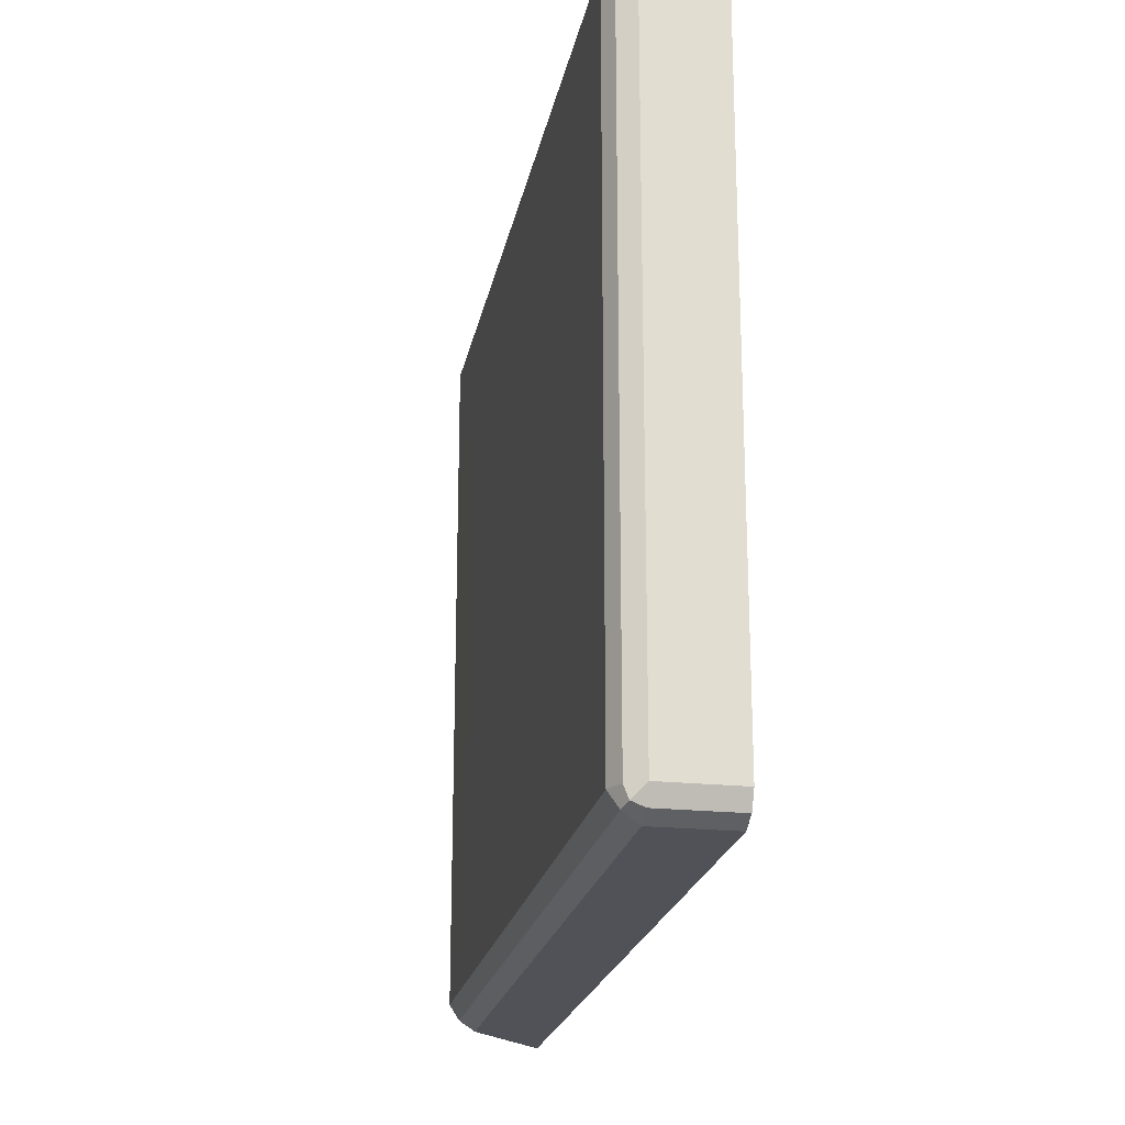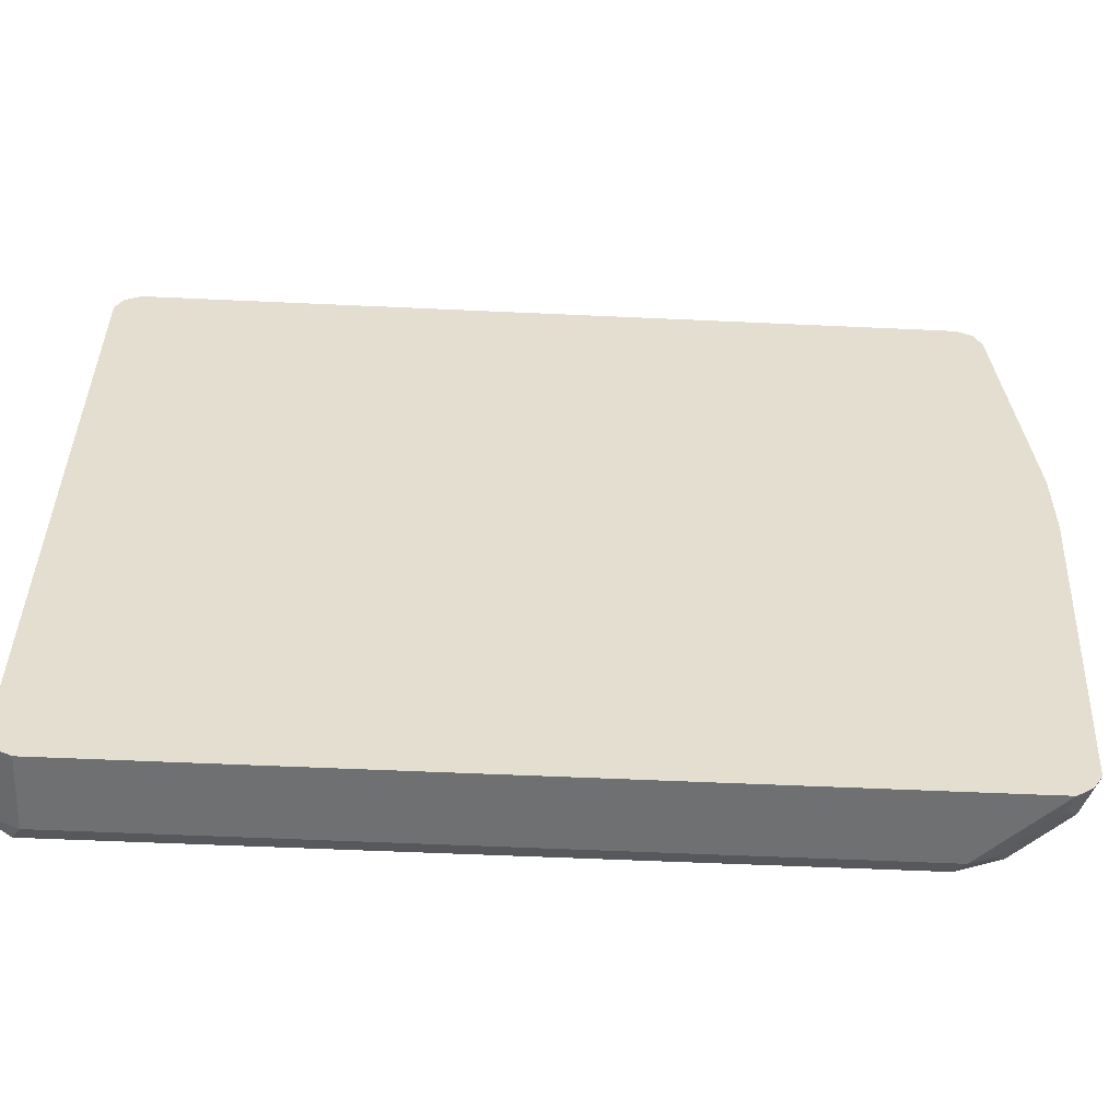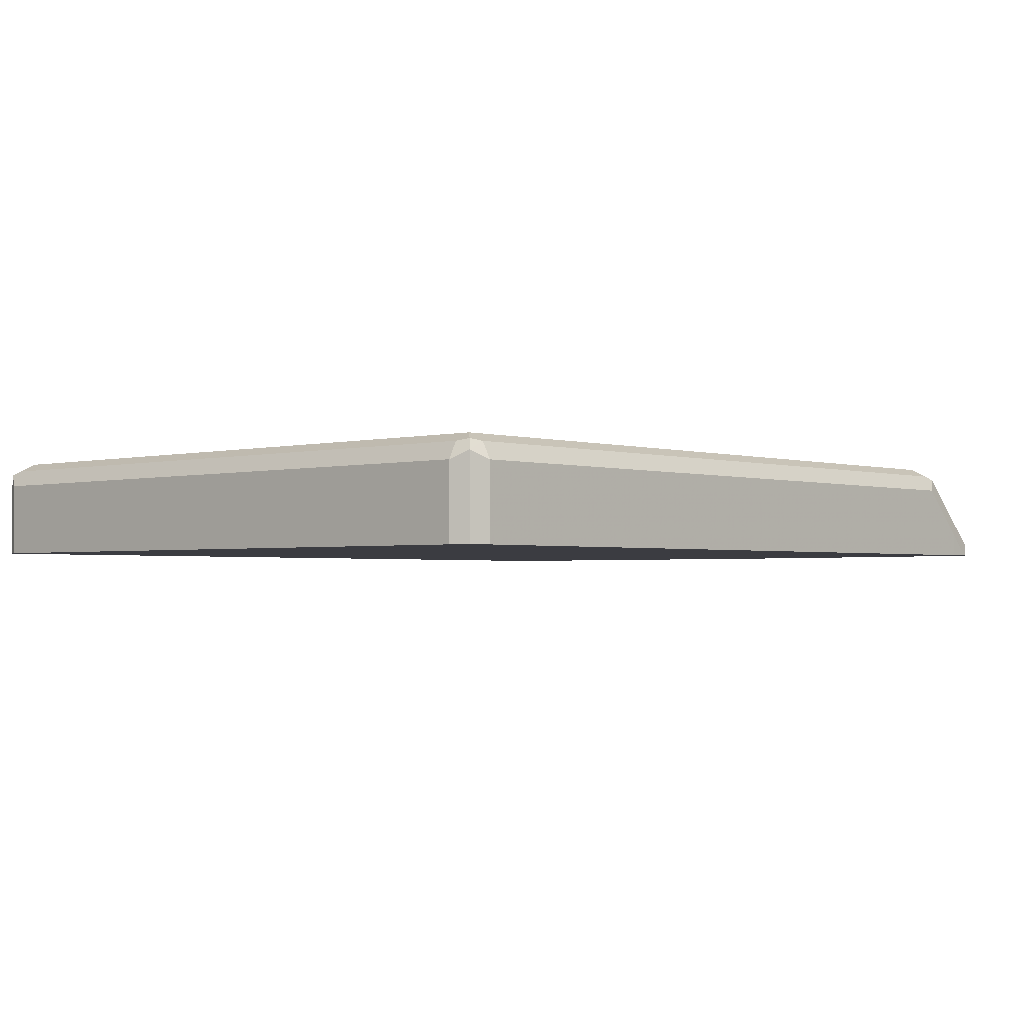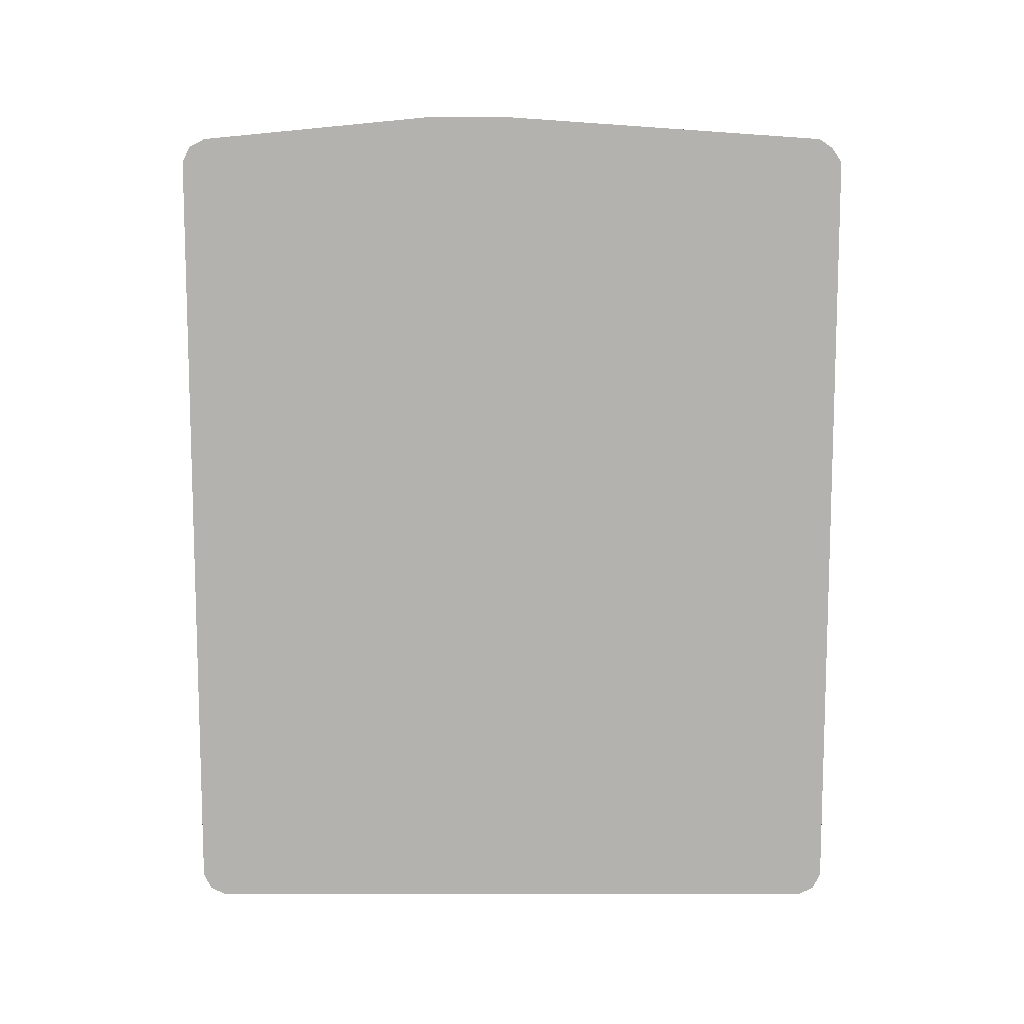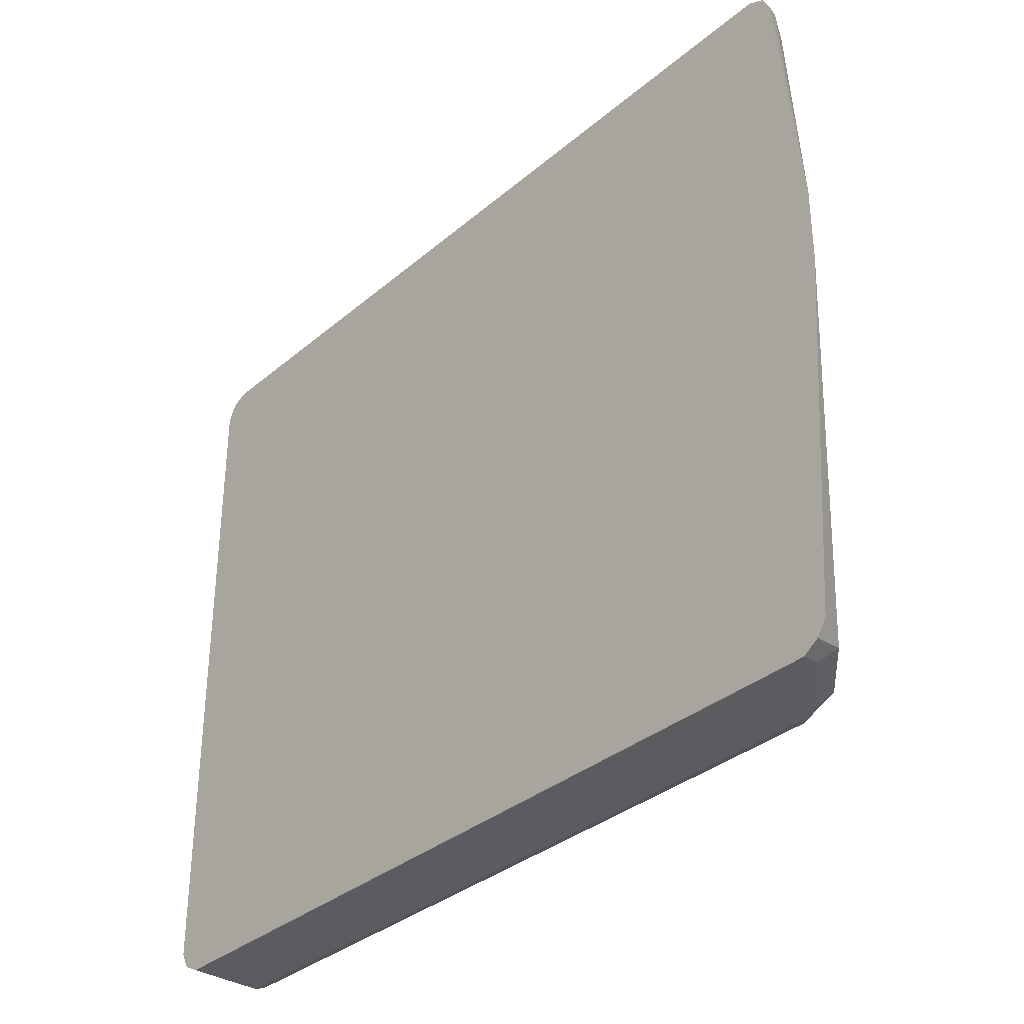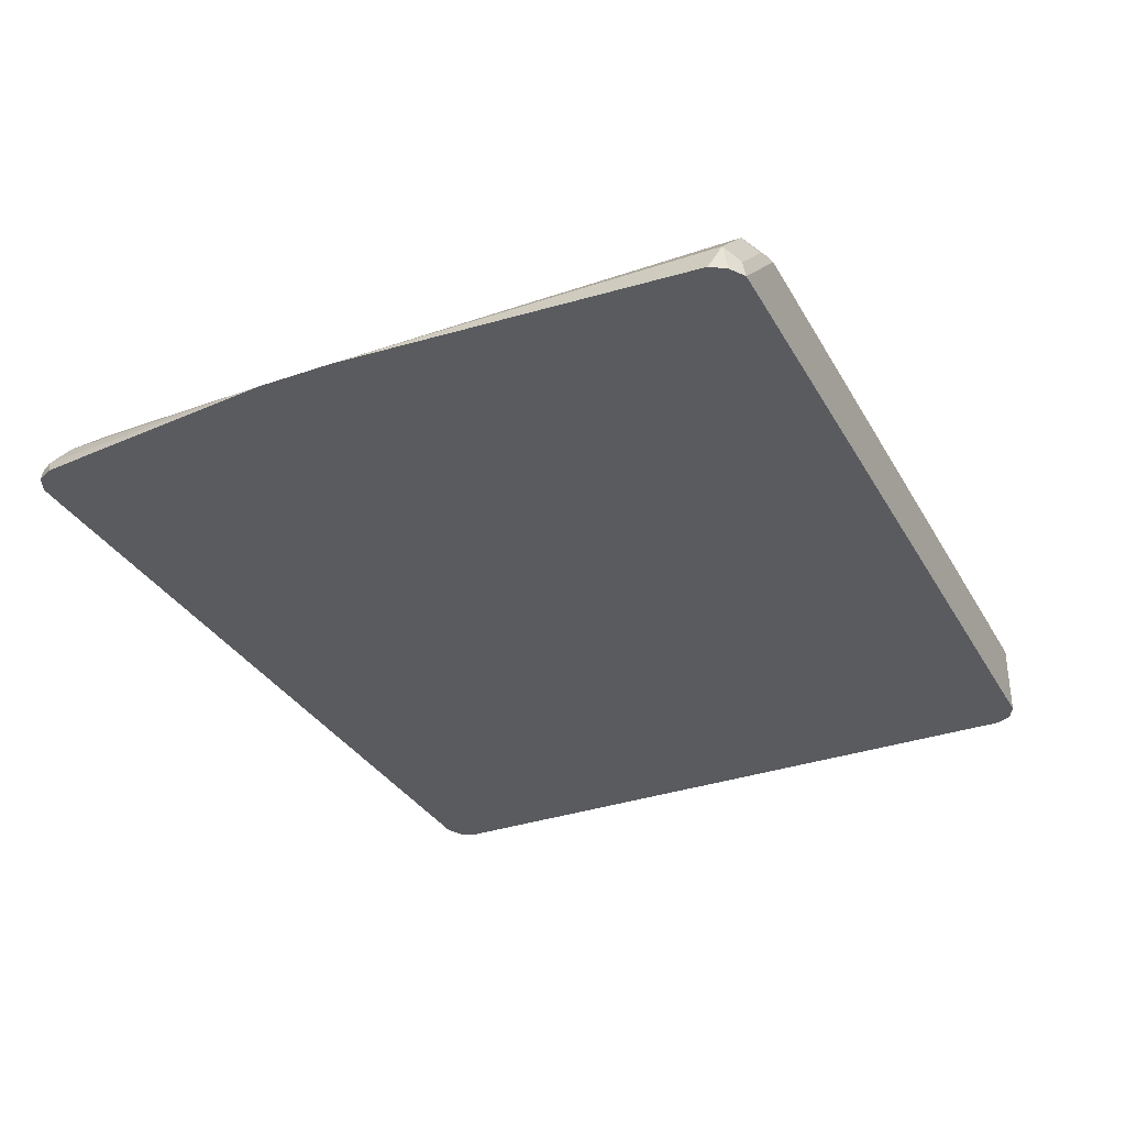
<metadata>
{"format":"obj","ext":"obj","renderer":"f3d","projection":"perspective","resolution":1024,"background":"white","views":[{"elev":-21.6,"azim":-100.7,"up":"+Z"},{"elev":-54.9,"azim":-2.8,"up":"+Z"},{"elev":-2.2,"azim":-47.5,"up":"+Y"},{"elev":-79.7,"azim":90.0,"up":"+Y"},{"elev":-34.2,"azim":48.6,"up":"+Z"},{"elev":-33.1,"azim":115.6,"up":"+Y"}]}
</metadata>
<code>
v 0.1975 -0.2634 -0.2469
v 0.1975 -0.2794 -0.2469
v 0.1646 -0.2305 -0.2469
v 0.1783 -0.2332 -0.2442
v 0.2112 -0.2661 -0.2442
v 0.2139 -0.2794 -0.2468
v -0.3292 -0.2794 -0.2469
v 0.1591 -0.2195 -0.2414
v 0.1865 -0.225 -0.2359
v -0.3292 -0.2305 -0.2469
v 0.2194 -0.2579 -0.2359
v 0.2238 -0.2794 -0.2402
v -0.3402 -0.2794 -0.2414
v 0.1646 -0.214 -0.2304
v -0.3347 -0.2195 -0.2414
v 0.1756 -0.2195 -0.225
v 0.1865 -0.225 0.2085
v 0.2461 -0.2794 -0.000427
v -0.3402 -0.2305 -0.2414
v 0.2302 -0.2794 -0.2302
v 0.23 -0.2794 -0.2308
v -0.3457 -0.2794 -0.2304
v 0.08215 -0.2139 -0.1479
v 0.09836 -0.2139 -0.1477
v 0.0986 -0.2139 -0.1315
v 0.1646 -0.214 0.214
v -0.3292 -0.214 -0.2304
v -0.3415 -0.2222 -0.2386
v -0.3402 -0.2195 -0.2304
v 0.1756 -0.2195 0.2195
v 0.2085 -0.2524 0.2195
v 0.2194 -0.2579 0.2085
v 0.2461 -0.2794 0.04892
v -0.3457 -0.2305 -0.2304
v -0.3457 -0.2794 0.214
v -0.2304 -0.2139 -0.1479
v 0.0986 -0.2139 0.09868
v 0.1646 -0.2195 0.2249
v 0.09842 -0.2139 0.1152
v 0.08226 -0.2139 0.1313
v 0.06581 -0.2139 0.1315
v -0.3292 -0.214 0.214
v -0.2796 -0.2139 0.1152
v -0.2795 -0.2139 0.09873
v -0.263 -0.2139 -0.1317
v -0.2469 -0.2139 -0.1478
v -0.3402 -0.2195 0.214
v 0.1728 -0.2222 0.2263
v 0.2058 -0.2551 0.2263
v 0.2249 -0.2689 0.2195
v 0.2302 -0.2794 0.2142
v -0.3457 -0.2305 0.214
v -0.3402 -0.2794 0.2249
v 0.1646 -0.2305 0.2305
v -0.3292 -0.2195 0.2249
v -0.2631 -0.2139 0.1315
v -0.2796 -0.2139 0.1314
v -0.3374 -0.2181 0.2222
v -0.3402 -0.225 0.2249
v 0.2222 -0.2716 0.2263
v 0.1975 -0.2634 0.2305
v 0.2248 -0.2794 0.225
v -0.3292 -0.2794 0.2305
v -0.3292 -0.2305 0.2305
v 0.2144 -0.2794 0.2302
v 0.214 -0.2794 0.2303
v 0.1975 -0.2794 0.2305
f 26 55 38
f 27 29 47
f 27 47 42
f 27 57 43
f 27 42 57
f 27 43 44
f 23 45 44
f 27 45 46
f 27 46 36
f 28 34 29
f 29 34 52
f 26 42 55
f 29 52 47
f 27 44 45
f 26 56 42
f 23 44 43
f 26 40 41
f 26 39 40
f 26 37 39
f 26 38 30
f 23 25 24
f 23 37 25
f 23 39 37
f 23 40 39
f 23 41 40
f 23 56 41
f 23 57 56
f 23 43 57
f 30 38 48
f 26 41 56
f 30 48 49
f 60 65 62
f 31 49 60
f 23 46 45
f 61 67 66
f 61 66 65
f 60 61 65
f 55 59 64
f 55 58 59
f 54 67 61
f 54 63 67
f 54 64 63
f 53 64 59
f 53 63 64
f 50 60 62
f 50 62 51
f 49 61 60
f 30 49 31
f 48 61 49
f 47 52 59
f 47 59 58
f 42 58 55
f 42 47 58
f 42 56 57
f 38 64 54
f 38 55 64
f 38 54 48
f 35 59 52
f 35 53 59
f 33 50 51
f 32 50 33
f 31 50 32
f 31 60 50
f 48 54 61
f 23 36 46
f 22 35 52
f 2 33 51
f 5 11 12
f 4 11 5
f 4 9 11
f 3 15 8
f 3 10 15
f 3 9 4
f 3 8 9
f 2 22 13
f 2 35 22
f 2 53 35
f 2 63 53
f 2 67 63
f 2 66 67
f 2 65 66
f 2 62 65
f 2 51 62
f 2 18 33
f 2 20 18
f 2 21 20
f 2 12 21
f 2 6 12
f 1 6 2
f 1 5 6
f 1 4 5
f 1 3 4
f 1 10 3
f 1 7 10
f 1 2 7
f 22 52 34
f 5 12 6
f 7 13 19
f 2 13 7
f 8 14 9
f 19 34 28
f 17 32 33
f 17 31 32
f 17 30 31
f 15 29 27
f 15 28 29
f 15 19 28
f 7 19 10
f 14 27 36
f 14 30 16
f 14 26 30
f 14 37 26
f 14 25 37
f 14 24 25
f 14 23 24
f 14 36 23
f 13 22 34
f 8 15 27
f 13 34 19
f 8 27 14
f 9 14 16
f 9 16 30
f 9 17 33
f 9 33 18
f 9 30 17
f 9 18 11
f 10 19 15
f 11 18 20
f 11 20 21
f 11 21 12

</code>
